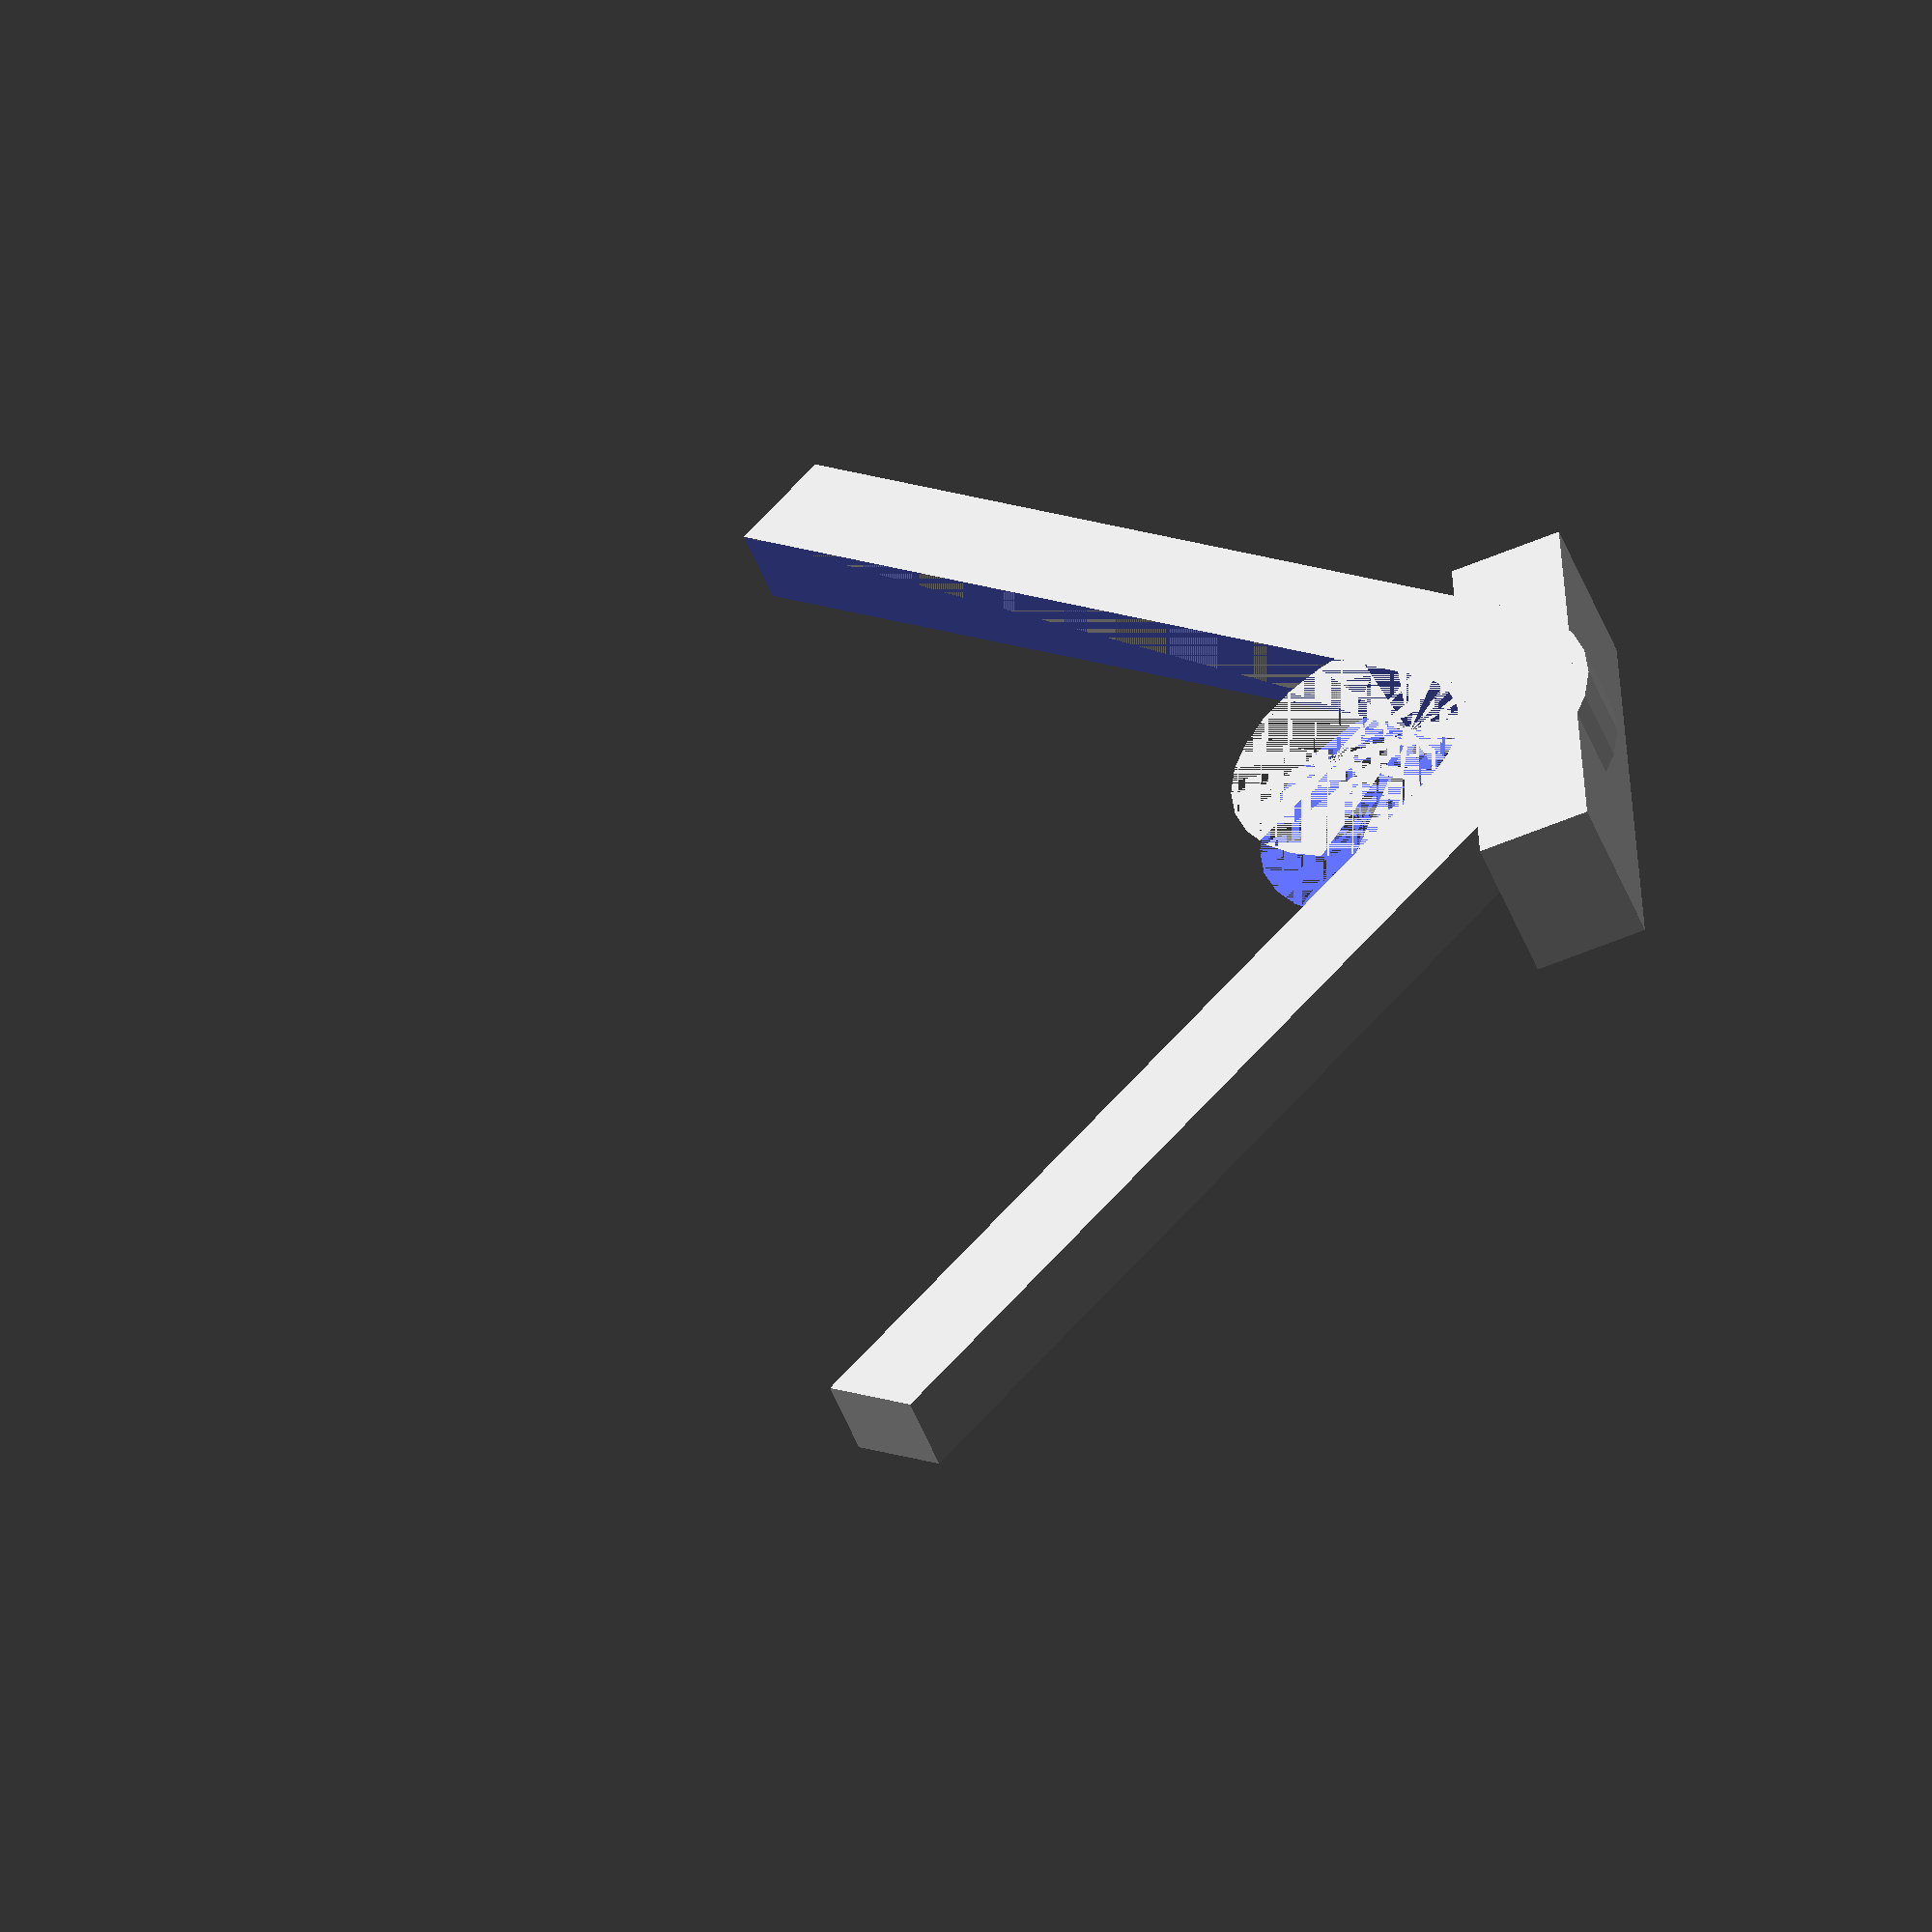
<openscad>
thickness = 6;
radius = 15;
width = 5;
edge = 2;
union() {
    difference() {
        inside_track();
        outside_track();
    }
    rotate([0,0,45]) translate([7.5,-20,0]) cube([width+(2*edge),40,12]);
}

module inside_track() {
    union() {
        translate([radius,radius,0]) cylinder(thickness,radius,radius);
        translate([0,radius,0]) cube([width+(2*edge),80,thickness]);
        translate([radius,0,0]) cube([80,width+(2*edge),thickness]);
    }
}


module outside_track() {
    newrad = ((2*radius)-(width+(2*edge)))/2;
    // 19.5
    union() {
        translate([radius+((width+(2*edge))/2),radius+((width+(2*edge))/2),0]) cylinder(thickness,newrad,newrad);
        translate([width+(2*edge),20,0]) cube([10,80,thickness]);
        translate([20,width+(2*edge),0]) cube([80,10,thickness]);
  }
}
</openscad>
<views>
elev=235.7 azim=228.4 roll=338.0 proj=o view=wireframe
</views>
